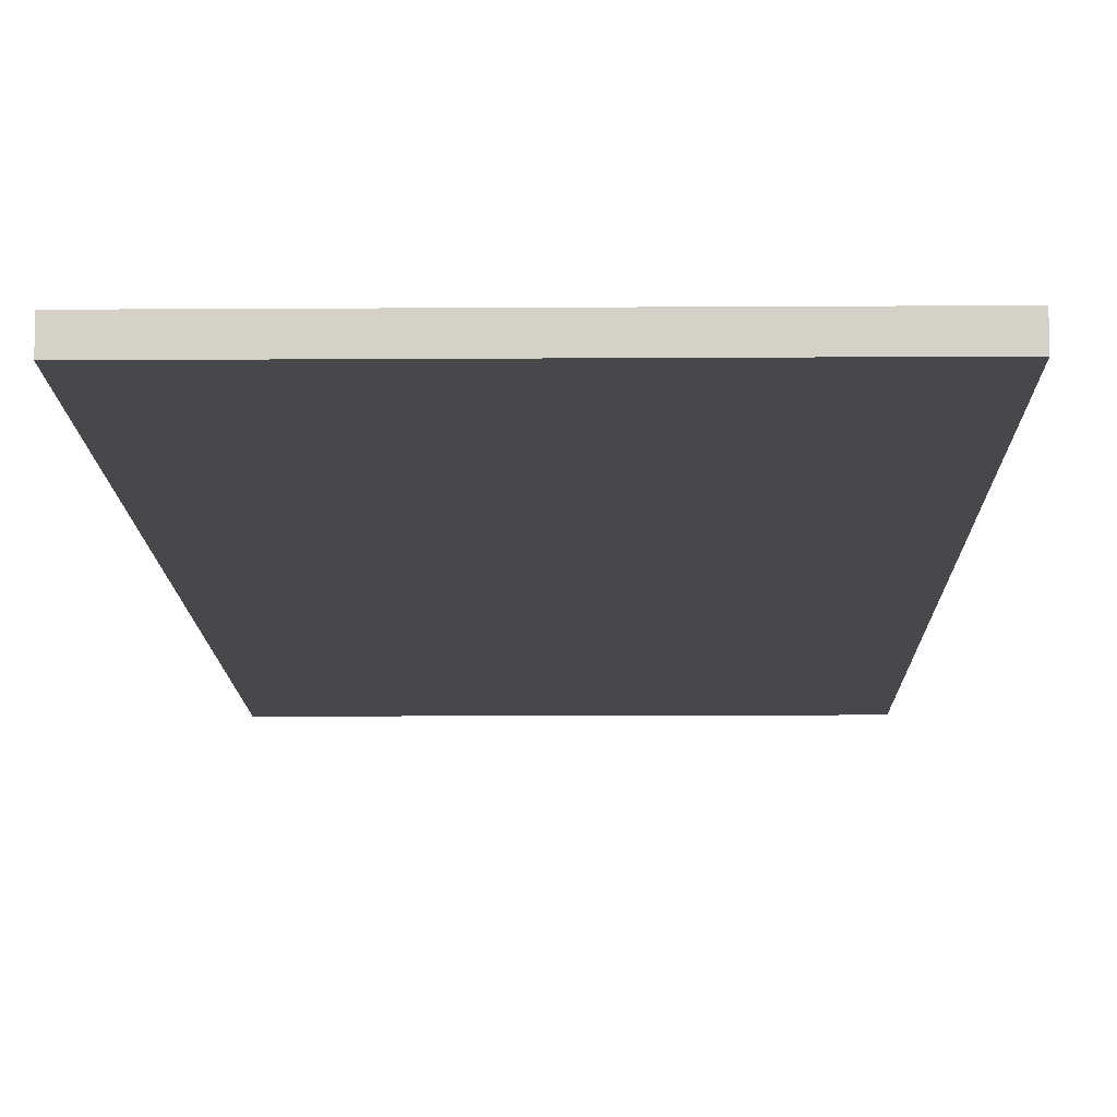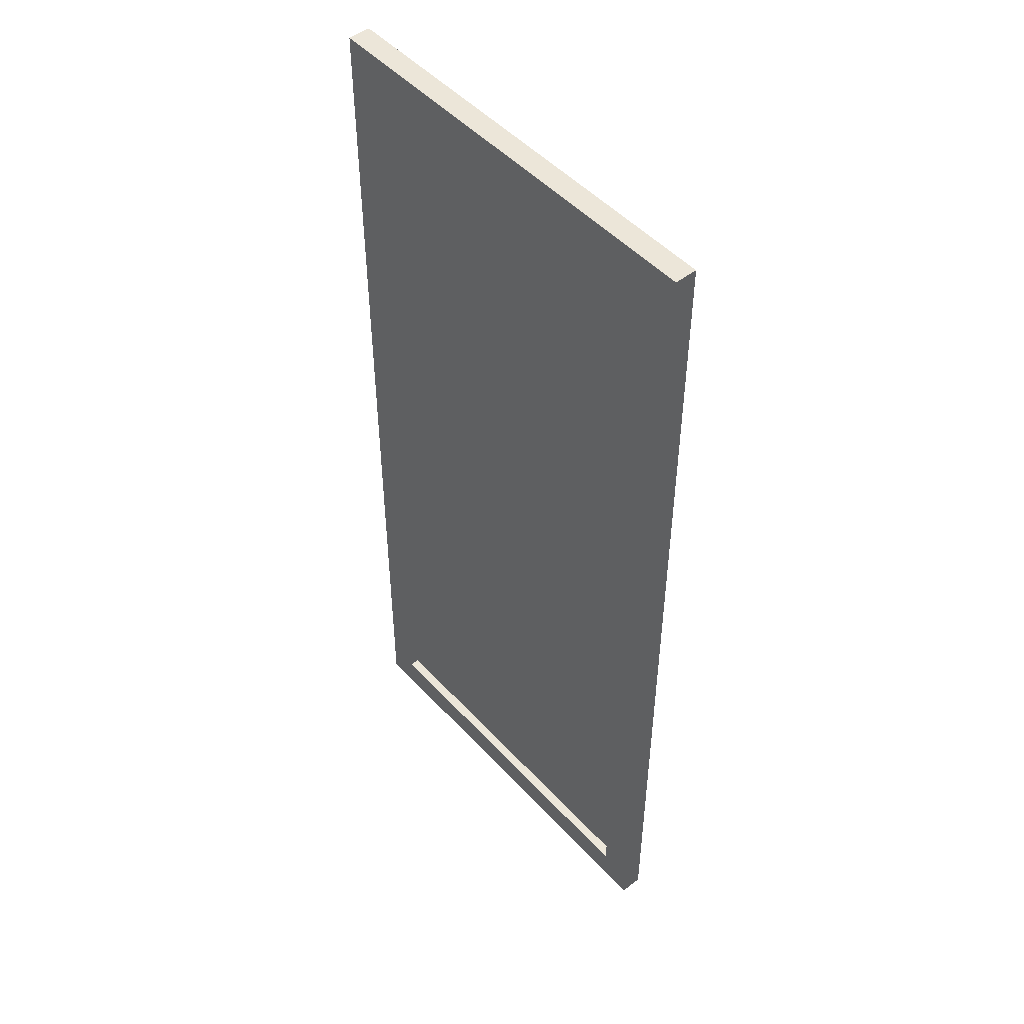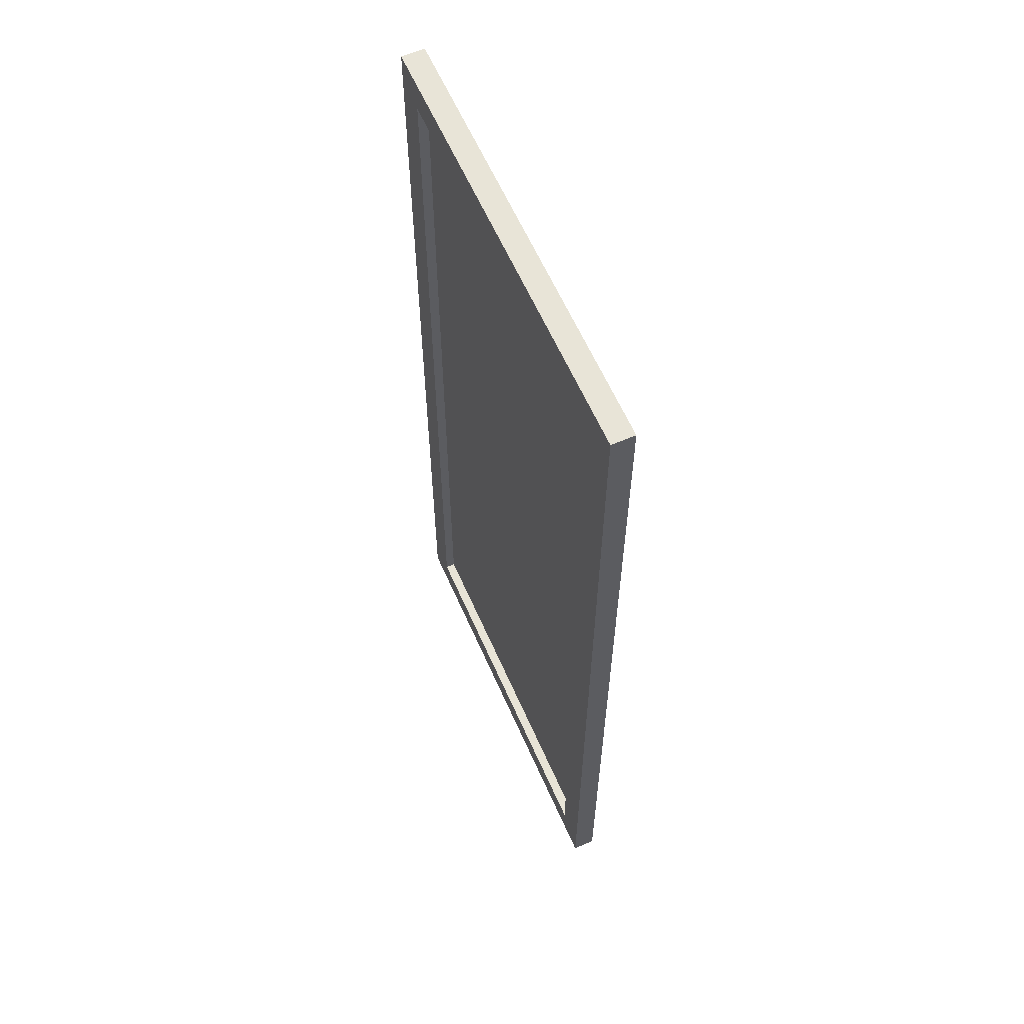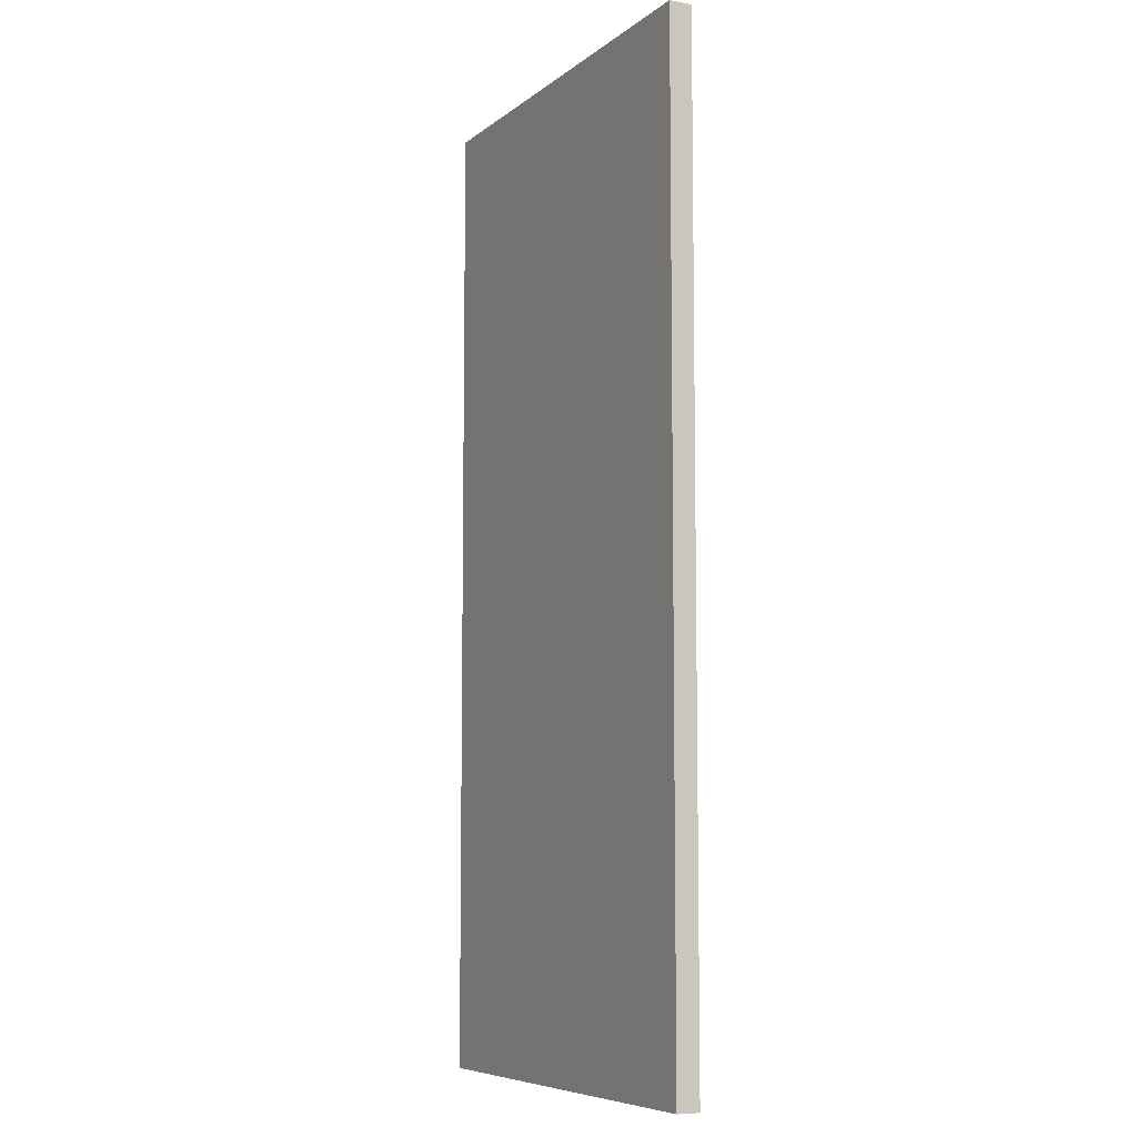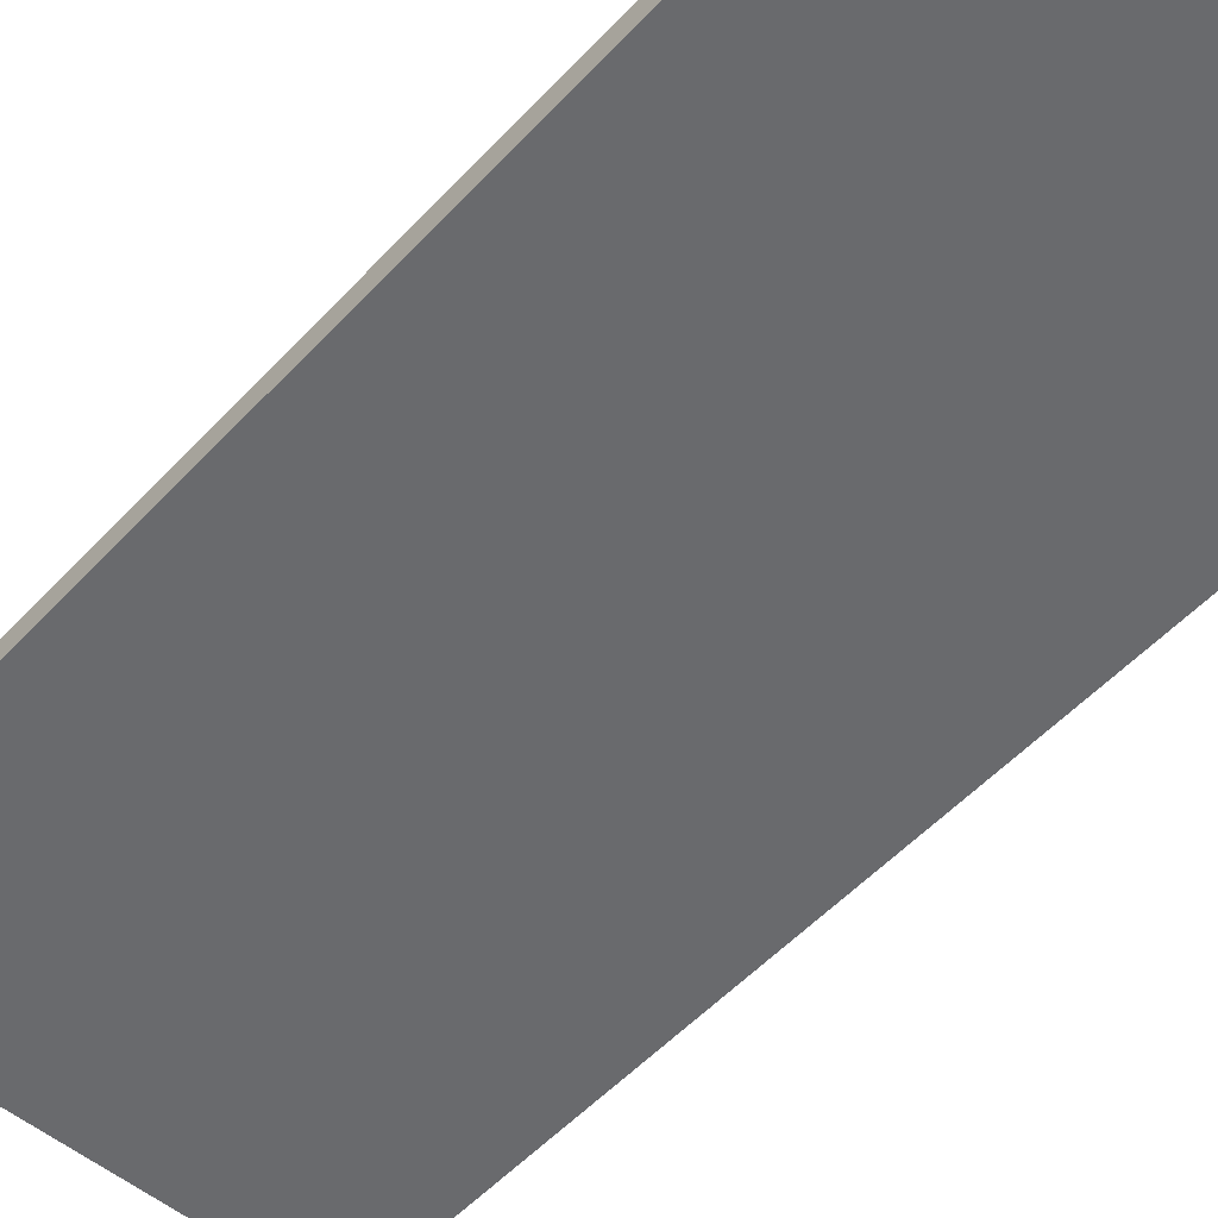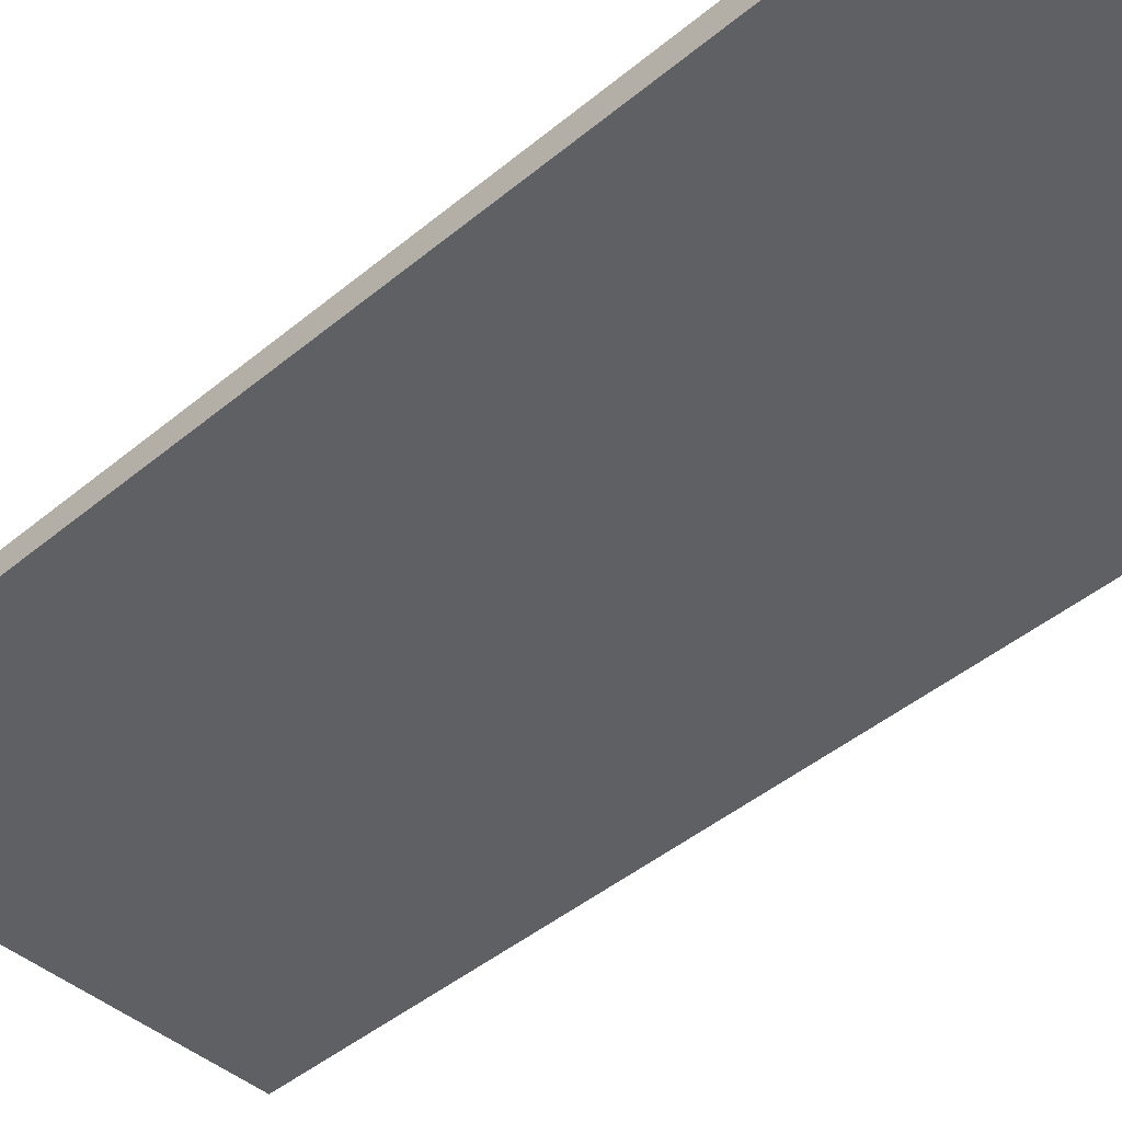
<metadata>
{"format":"obj","ext":"obj","renderer":"f3d","projection":"perspective","resolution":1024,"background":"white","views":[{"elev":-11.6,"azim":0.9,"up":"+Z"},{"elev":49.0,"azim":49.7,"up":"+Y"},{"elev":61.3,"azim":66.3,"up":"+Y"},{"elev":-7.5,"azim":-117.2,"up":"+Y"},{"elev":-53.0,"azim":138.5,"up":"+Z"},{"elev":-43.4,"azim":-45.4,"up":"+Z"}]}
</metadata>
<code>
o mirror.006
v -1.114 2.711 -0.008171
v -1.114 -2.711 -0.008171
v 1.114 -2.711 -0.008171
v 1.114 2.711 -0.008171
v -1.318 -2.914 -0.08561
v -1.318 2.914 -0.08561
v -1.114 -2.711 0.05097
v -1.114 2.711 0.05097
v 1.318 -2.914 -0.08561
v 1.318 2.914 -0.08561
v 1.114 -2.711 0.05097
v 1.114 2.711 0.05097
v -1.318 2.914 0.05097
v -1.318 -2.914 0.05097
v 1.318 -2.914 0.05097
v 1.318 2.914 0.05097
v -1.114 2.711 -0.008171
v -1.114 -2.711 -0.008171
v 1.114 -2.711 -0.008171
v 1.114 2.711 -0.008171
f 2 3 4 1
f 5 14 13 6
f 12 8 17 20
f 15 9 10 16
f 9 5 6 10
f 14 5 9 15
f 16 10 6 13
f 7 8 13 14
f 11 7 14 15
f 8 12 16 13
f 12 11 15 16
f 8 7 18 17
f 11 12 20 19
f 7 11 19 18

</code>
